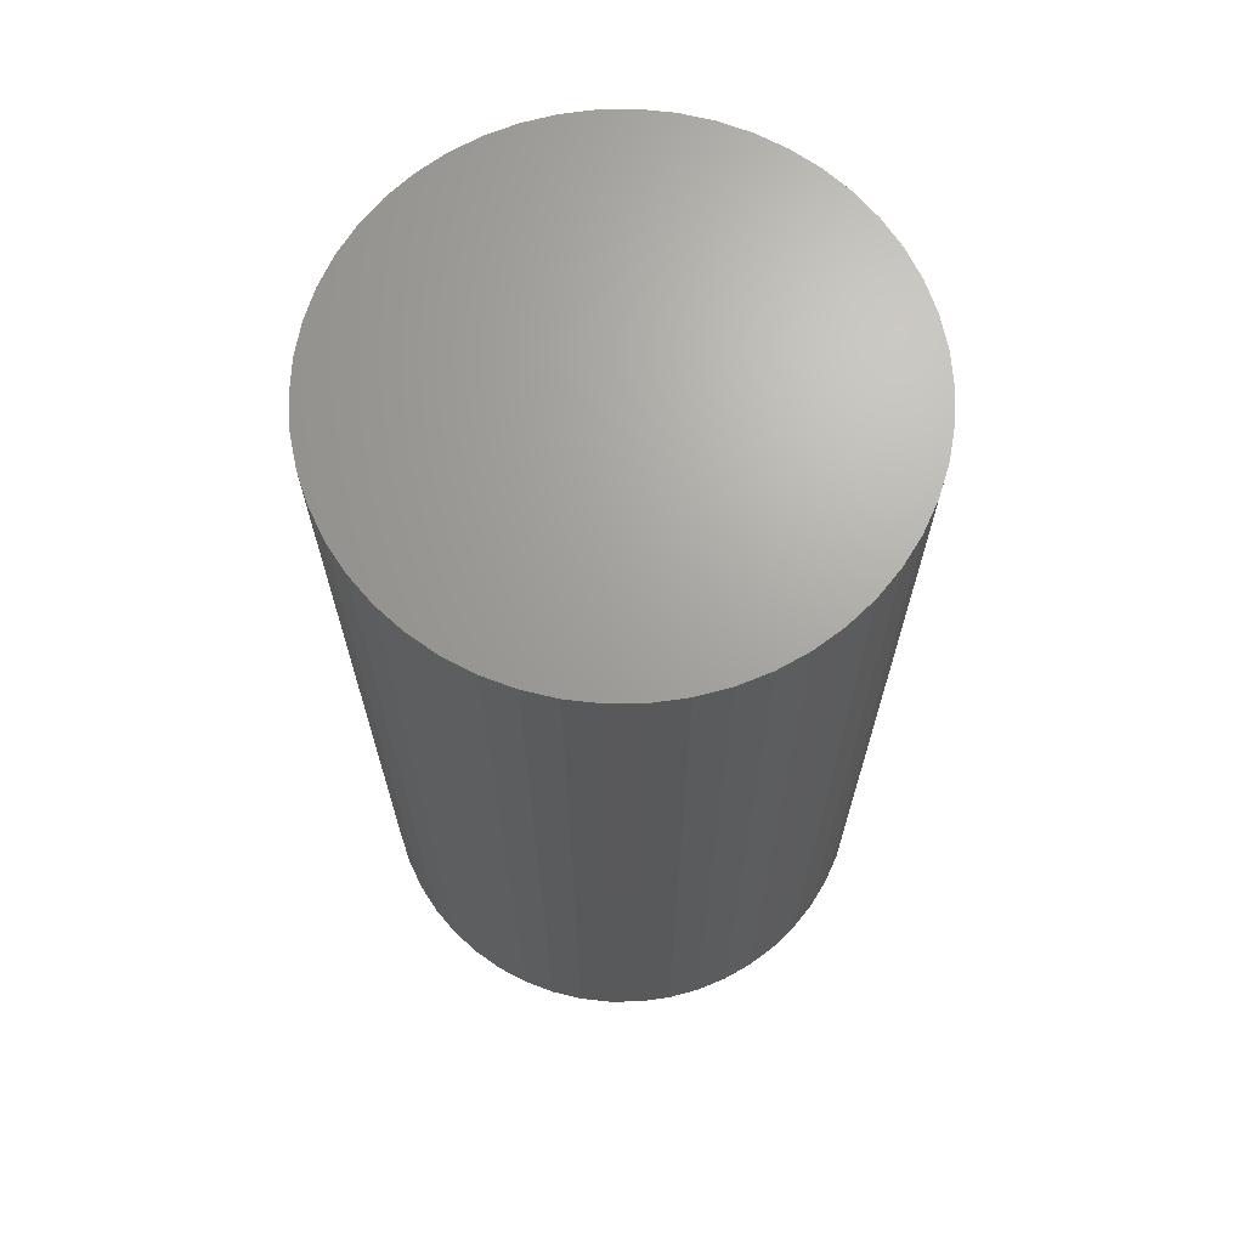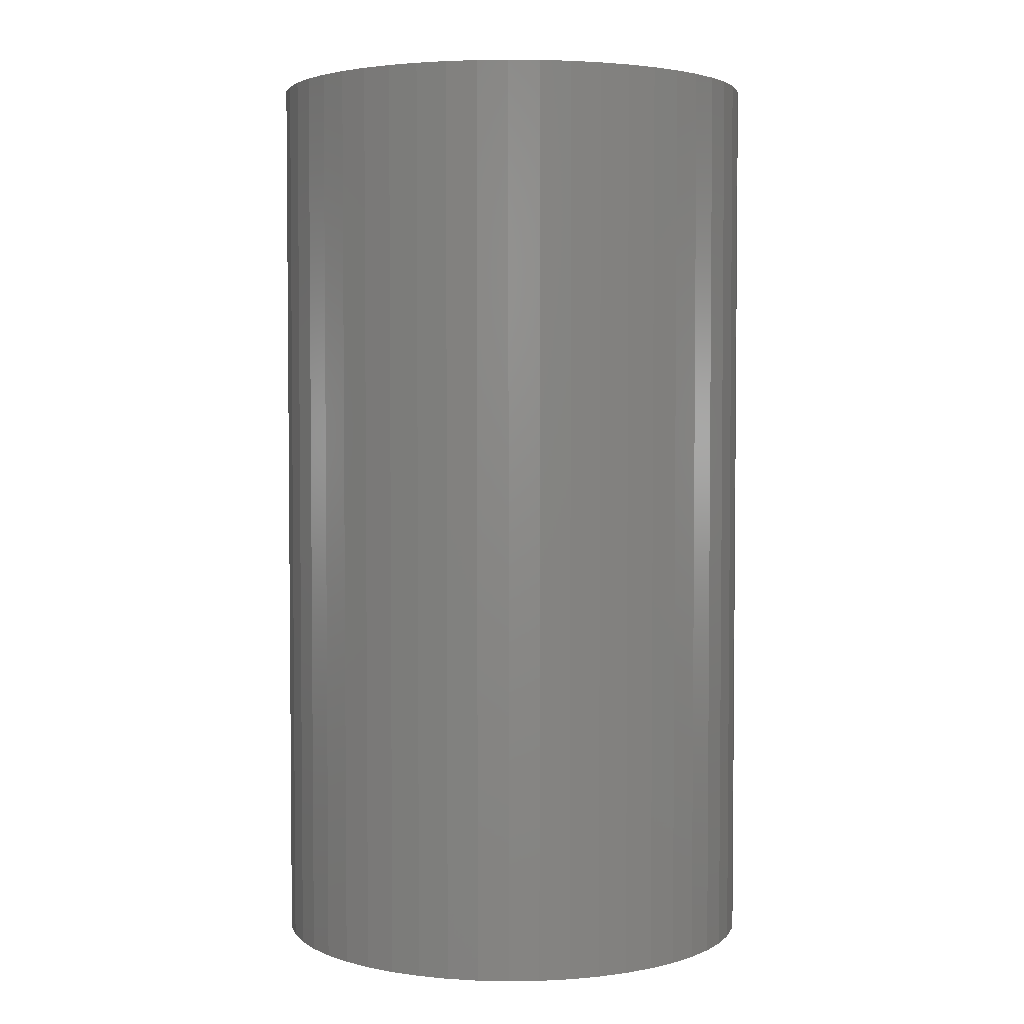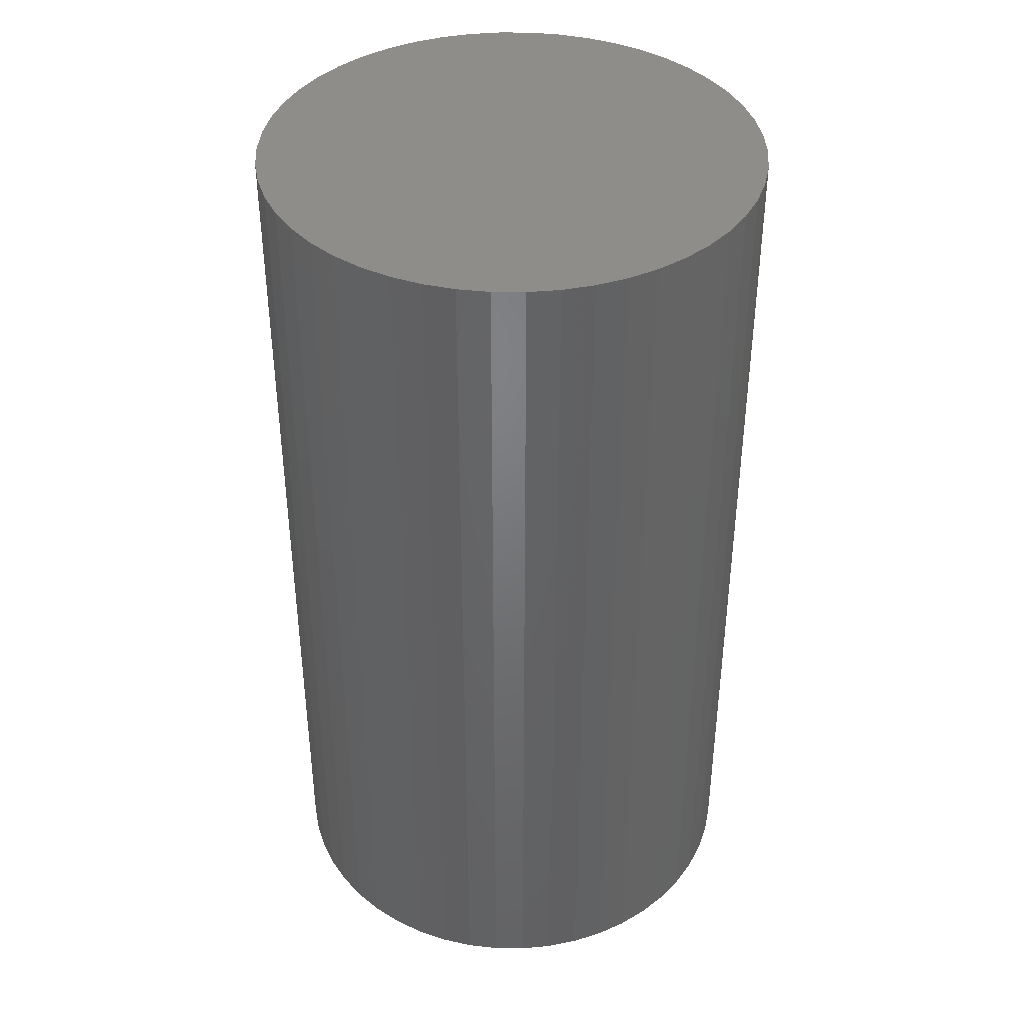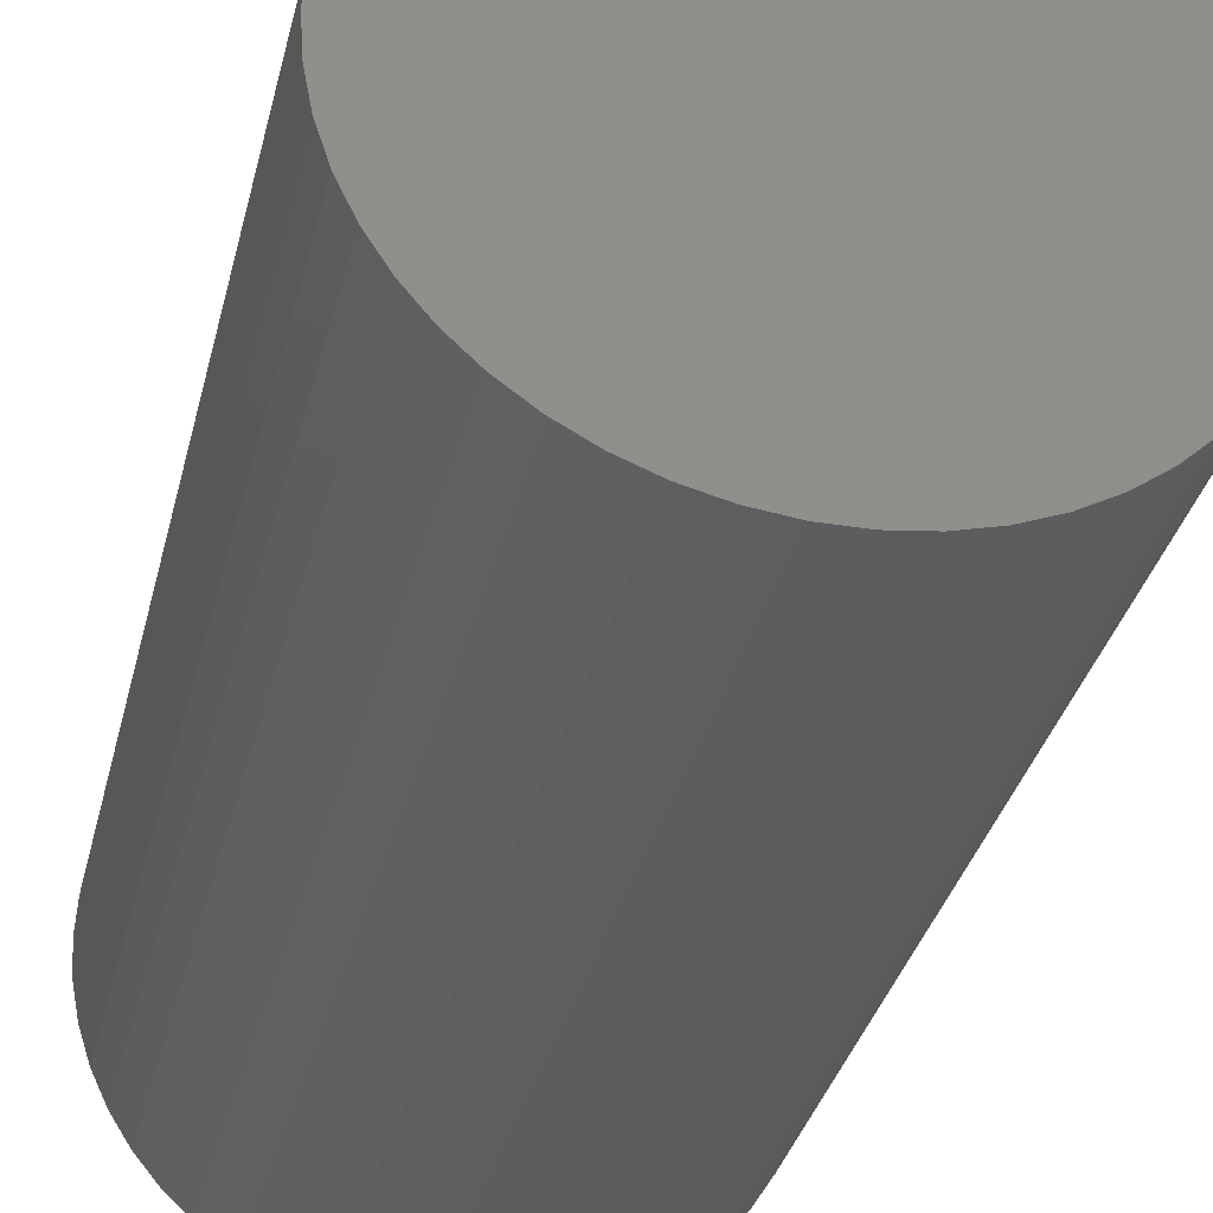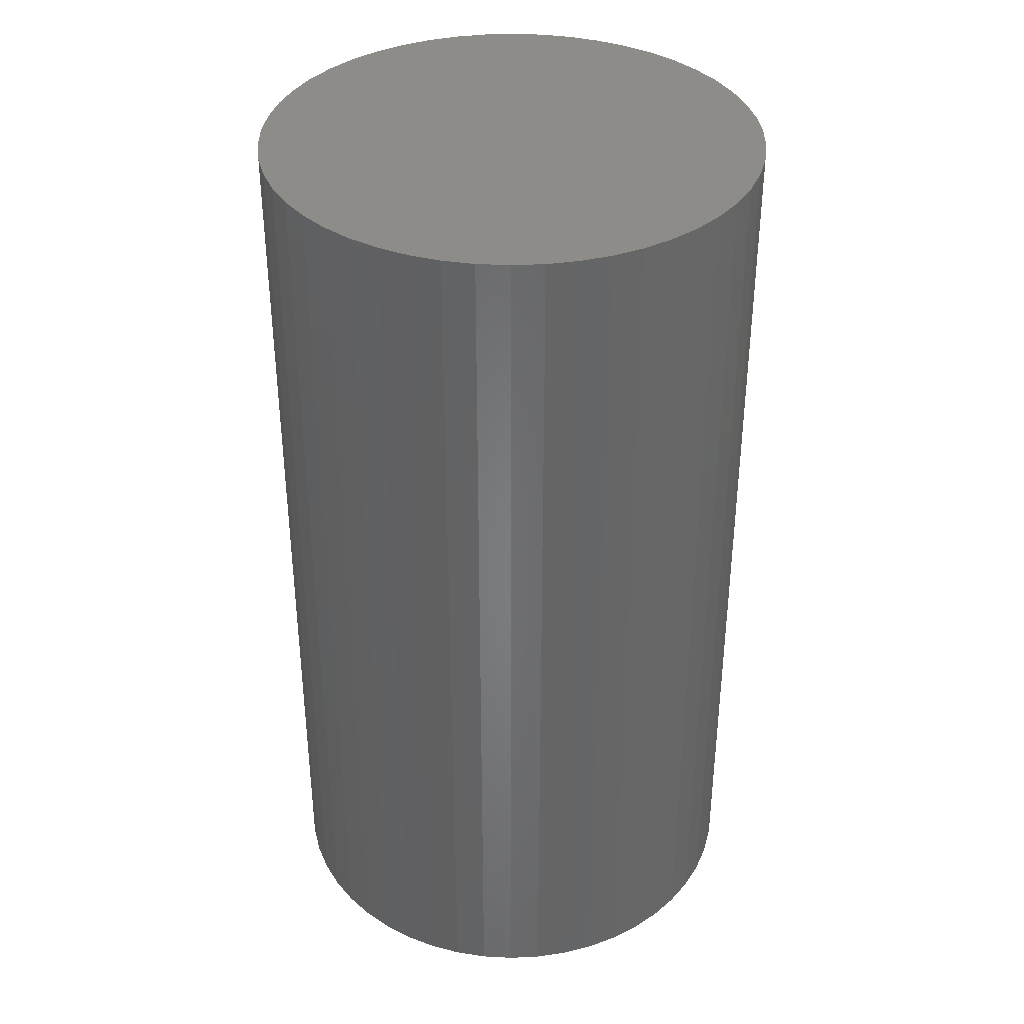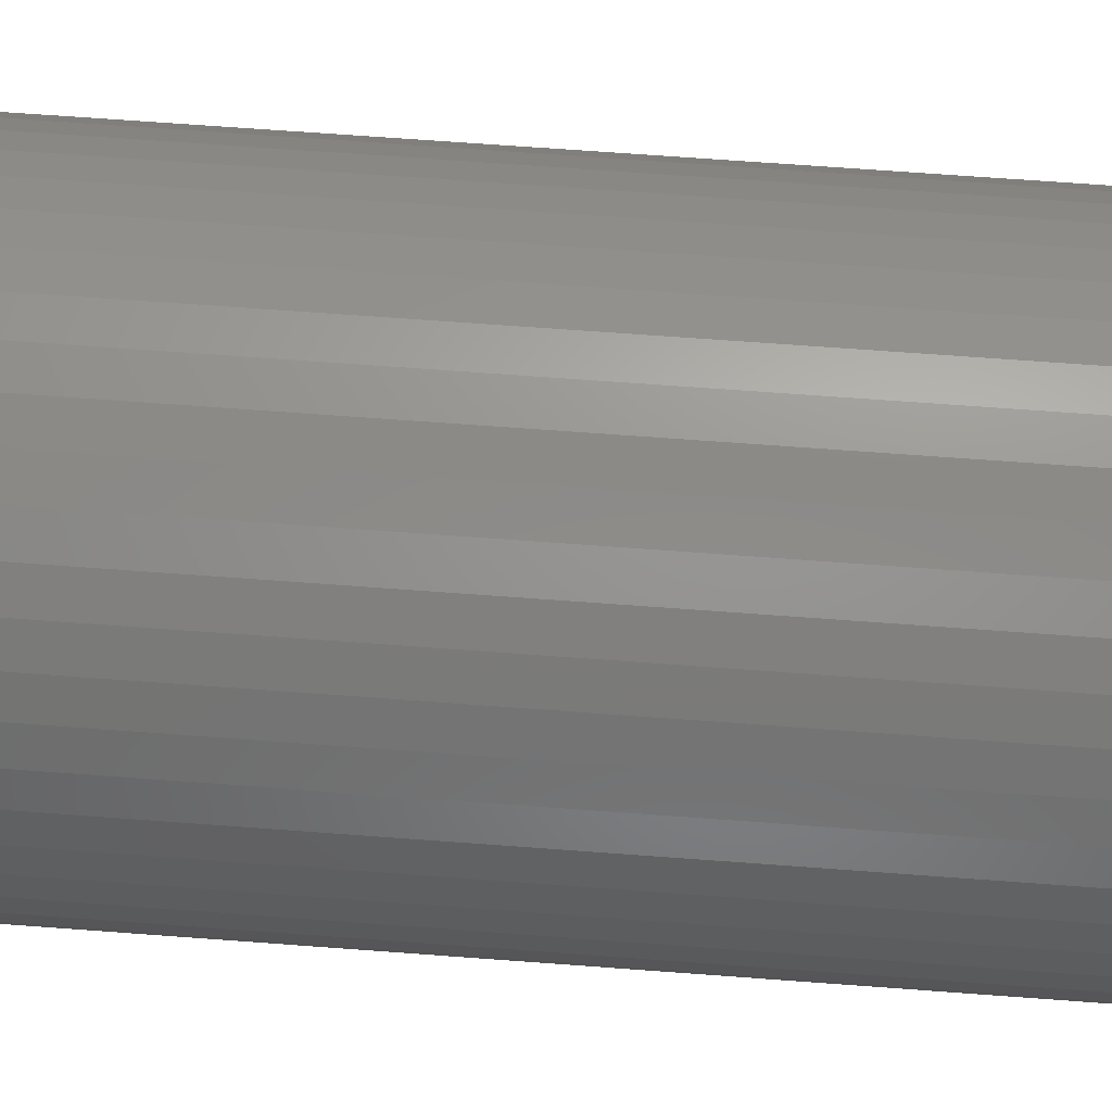
<metadata>
{"format":"stl","ext":"stl","renderer":"f3d","projection":"perspective","resolution":1024,"background":"white","views":[{"elev":68.0,"azim":-44.0,"up":"+Z"},{"elev":3.4,"azim":-168.4,"up":"+Z"},{"elev":40.0,"azim":130.3,"up":"+Z"},{"elev":-32.9,"azim":-12.9,"up":"+Y"},{"elev":37.0,"azim":97.5,"up":"+Z"},{"elev":70.3,"azim":94.2,"up":"+Y"}]}
</metadata>
<code>
# stl→obj: 100 verts, 196 faces
v 11.35 0 21
v 11.26 1.423 -21
v 11.26 1.423 21
v 11.35 0 -21
v 10.99 2.823 -21
v 10.99 2.823 21
v -11.35 0 -21
v -11.26 1.423 21
v -11.26 1.423 -21
v -11.35 0 21
v 0.7127 11.33 -21
v -0.7127 11.33 21
v 0.7127 11.33 21
v -0.7127 11.33 -21
v 11.26 -1.423 -21
v 10.99 -2.823 -21
v 10.55 -4.178 -21
v 10.55 4.178 -21
v 9.946 -5.468 -21
v 9.946 5.468 -21
v 9.182 -6.671 -21
v 9.182 6.671 -21
v 8.274 -7.77 -21
v 8.274 7.77 -21
v 7.235 -8.745 -21
v 7.235 8.745 -21
v 6.082 -9.583 -21
v 6.082 9.583 -21
v 4.833 -10.27 -21
v 4.833 10.27 -21
v 3.507 -10.79 -21
v 3.507 10.79 -21
v 2.127 -11.15 -21
v 2.127 11.15 -21
v 0.7127 -11.33 -21
v -0.7127 -11.33 -21
v -2.127 -11.15 -21
v -2.127 11.15 -21
v -3.507 -10.79 -21
v -3.507 10.79 -21
v -4.833 -10.27 -21
v -4.833 10.27 -21
v -6.082 -9.583 -21
v -6.082 9.583 -21
v -7.235 -8.745 -21
v -7.235 8.745 -21
v -8.274 -7.77 -21
v -8.274 7.77 -21
v -9.182 -6.671 -21
v -9.182 6.671 -21
v -9.946 -5.468 -21
v -9.946 5.468 -21
v -10.55 -4.178 -21
v -10.55 4.178 -21
v -10.99 -2.823 -21
v -10.99 2.823 -21
v -11.26 -1.423 -21
v 7.235 8.745 21
v 8.274 7.77 21
v -8.274 7.77 21
v -7.235 8.745 21
v -4.833 10.27 21
v -3.507 10.79 21
v 10.55 4.178 21
v 9.946 5.468 21
v 9.182 6.671 21
v 2.127 11.15 21
v 3.507 10.79 21
v 4.833 10.27 21
v 6.082 9.583 21
v -9.946 5.468 21
v -10.55 4.178 21
v -10.99 2.823 21
v 11.26 -1.423 21
v 10.99 -2.823 21
v 10.55 -4.178 21
v 9.946 -5.468 21
v 9.182 -6.671 21
v 8.274 -7.77 21
v 7.235 -8.745 21
v 6.082 -9.583 21
v 4.833 -10.27 21
v 3.507 -10.79 21
v 2.127 -11.15 21
v 0.7127 -11.33 21
v -0.7127 -11.33 21
v -2.127 11.15 21
v -2.127 -11.15 21
v -3.507 -10.79 21
v -4.833 -10.27 21
v -6.082 9.583 21
v -6.082 -9.583 21
v -7.235 -8.745 21
v -8.274 -7.77 21
v -9.182 6.671 21
v -9.182 -6.671 21
v -9.946 -5.468 21
v -10.55 -4.178 21
v -10.99 -2.823 21
v -11.26 -1.423 21
f 1 2 3
f 2 1 4
f 3 5 6
f 5 3 2
f 7 8 9
f 8 7 10
f 11 12 13
f 12 11 14
f 15 2 4
f 16 2 15
f 16 5 2
f 17 5 16
f 17 18 5
f 19 18 17
f 19 20 18
f 21 20 19
f 21 22 20
f 23 22 21
f 23 24 22
f 25 24 23
f 25 26 24
f 27 26 25
f 27 28 26
f 29 28 27
f 29 30 28
f 31 30 29
f 31 32 30
f 33 32 31
f 33 34 32
f 35 34 33
f 35 11 34
f 36 11 35
f 36 14 11
f 37 14 36
f 37 38 14
f 39 38 37
f 39 40 38
f 41 40 39
f 41 42 40
f 43 42 41
f 43 44 42
f 45 44 43
f 45 46 44
f 47 46 45
f 47 48 46
f 49 48 47
f 49 50 48
f 51 50 49
f 51 52 50
f 53 52 51
f 53 54 52
f 55 54 53
f 55 56 54
f 57 56 55
f 57 9 56
f 9 57 7
f 24 58 59
f 58 24 26
f 46 60 61
f 60 46 48
f 40 62 63
f 62 40 42
f 64 20 65
f 20 64 18
f 65 22 66
f 22 65 20
f 32 67 68
f 67 32 34
f 28 69 70
f 69 28 30
f 54 71 52
f 71 54 72
f 56 72 54
f 72 56 73
f 3 74 1
f 6 74 3
f 6 75 74
f 64 75 6
f 64 76 75
f 65 76 64
f 65 77 76
f 66 77 65
f 66 78 77
f 59 78 66
f 59 79 78
f 58 79 59
f 58 80 79
f 70 80 58
f 70 81 80
f 69 81 70
f 69 82 81
f 68 82 69
f 68 83 82
f 67 83 68
f 67 84 83
f 13 84 67
f 13 85 84
f 12 85 13
f 12 86 85
f 87 86 12
f 87 88 86
f 63 88 87
f 63 89 88
f 62 89 63
f 62 90 89
f 91 90 62
f 91 92 90
f 61 92 91
f 61 93 92
f 60 93 61
f 60 94 93
f 95 94 60
f 95 96 94
f 71 96 95
f 71 97 96
f 72 97 71
f 72 98 97
f 73 98 72
f 73 99 98
f 8 99 73
f 8 100 99
f 100 8 10
f 14 87 12
f 87 14 38
f 51 98 53
f 98 51 97
f 31 82 83
f 82 31 29
f 30 68 69
f 68 30 32
f 26 70 58
f 70 26 28
f 50 60 48
f 60 50 95
f 42 91 62
f 91 42 44
f 74 4 1
f 4 74 15
f 29 81 82
f 81 29 27
f 25 79 80
f 79 25 23
f 78 19 77
f 19 78 21
f 75 15 74
f 15 75 16
f 36 85 86
f 85 36 35
f 6 18 64
f 18 6 5
f 66 24 59
f 24 66 22
f 34 13 67
f 13 34 11
f 52 95 50
f 95 52 71
f 9 73 56
f 73 9 8
f 44 61 91
f 61 44 46
f 38 63 87
f 63 38 40
f 77 17 76
f 17 77 19
f 41 89 90
f 89 41 39
f 47 96 49
f 96 47 94
f 49 97 51
f 97 49 96
f 53 99 55
f 99 53 98
f 57 10 7
f 10 57 100
f 33 83 84
f 83 33 31
f 35 84 85
f 84 35 33
f 79 21 78
f 21 79 23
f 27 80 81
f 80 27 25
f 76 16 75
f 16 76 17
f 37 86 88
f 86 37 36
f 47 93 94
f 93 47 45
f 55 100 57
f 100 55 99
f 45 92 93
f 92 45 43
f 39 88 89
f 88 39 37
f 43 90 92
f 90 43 41

</code>
